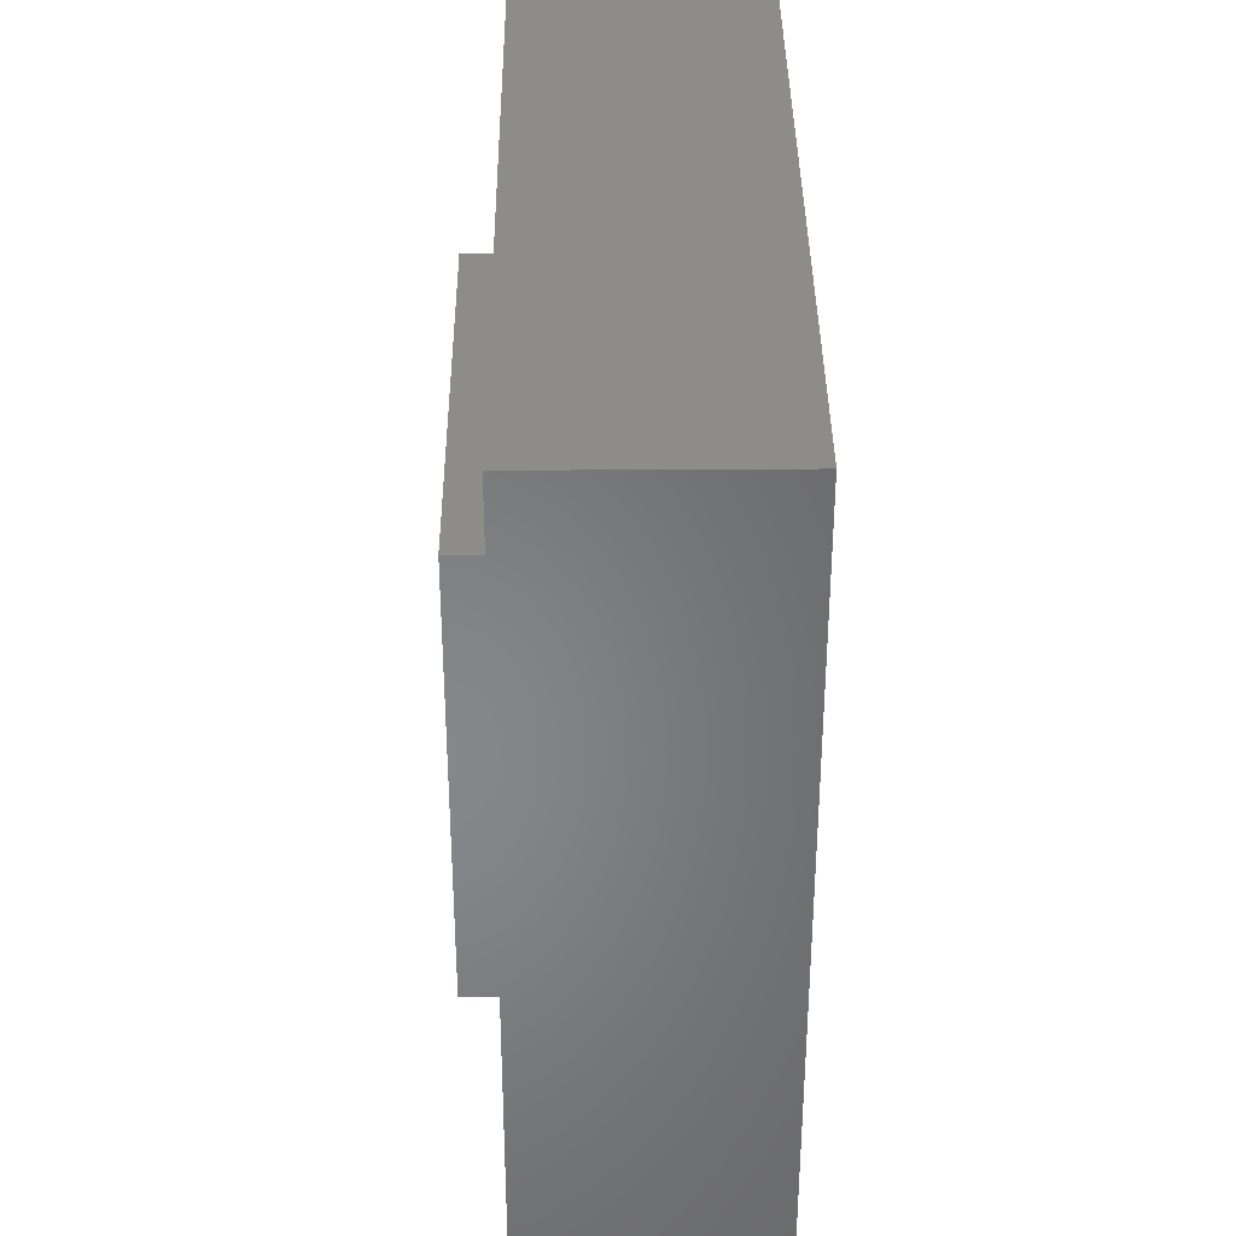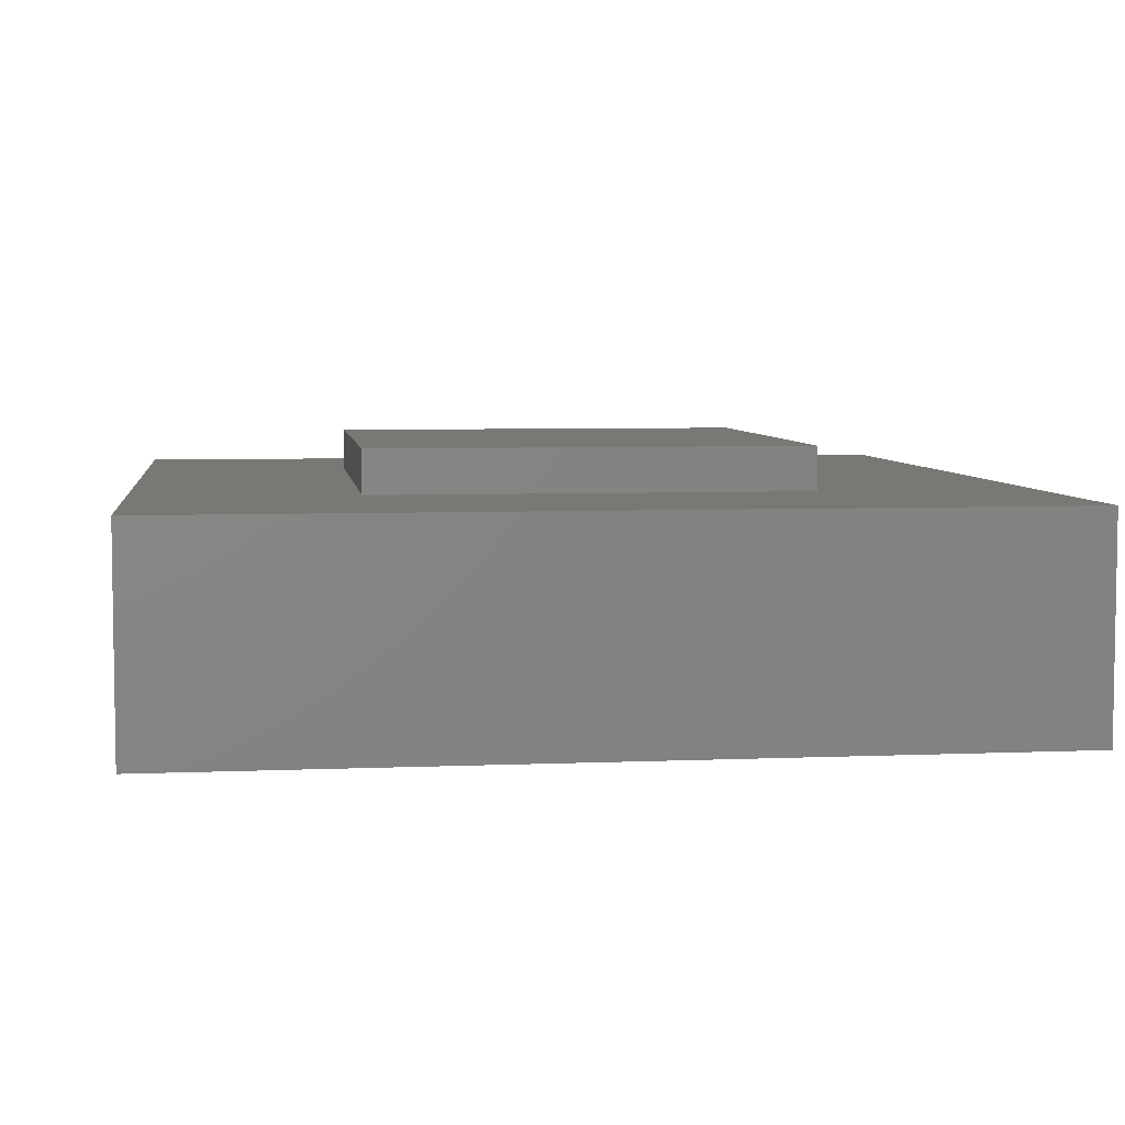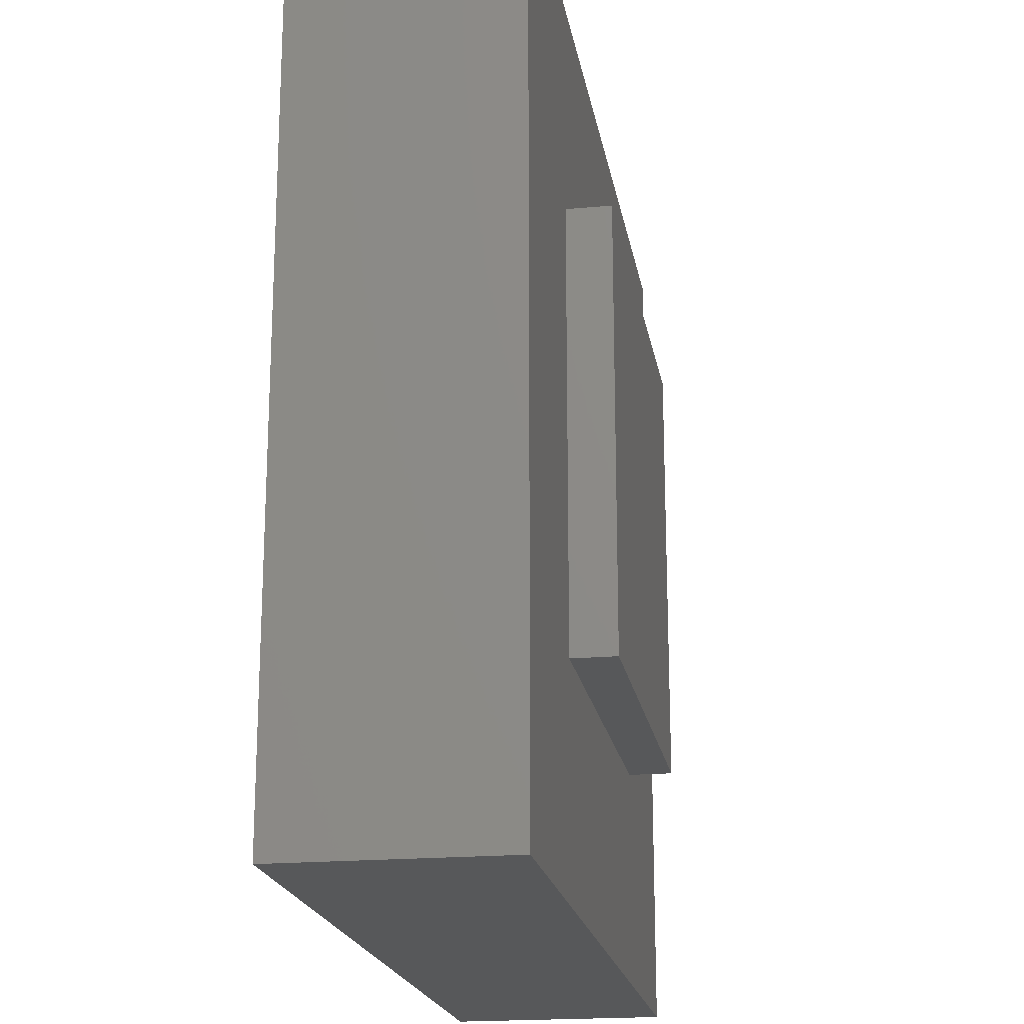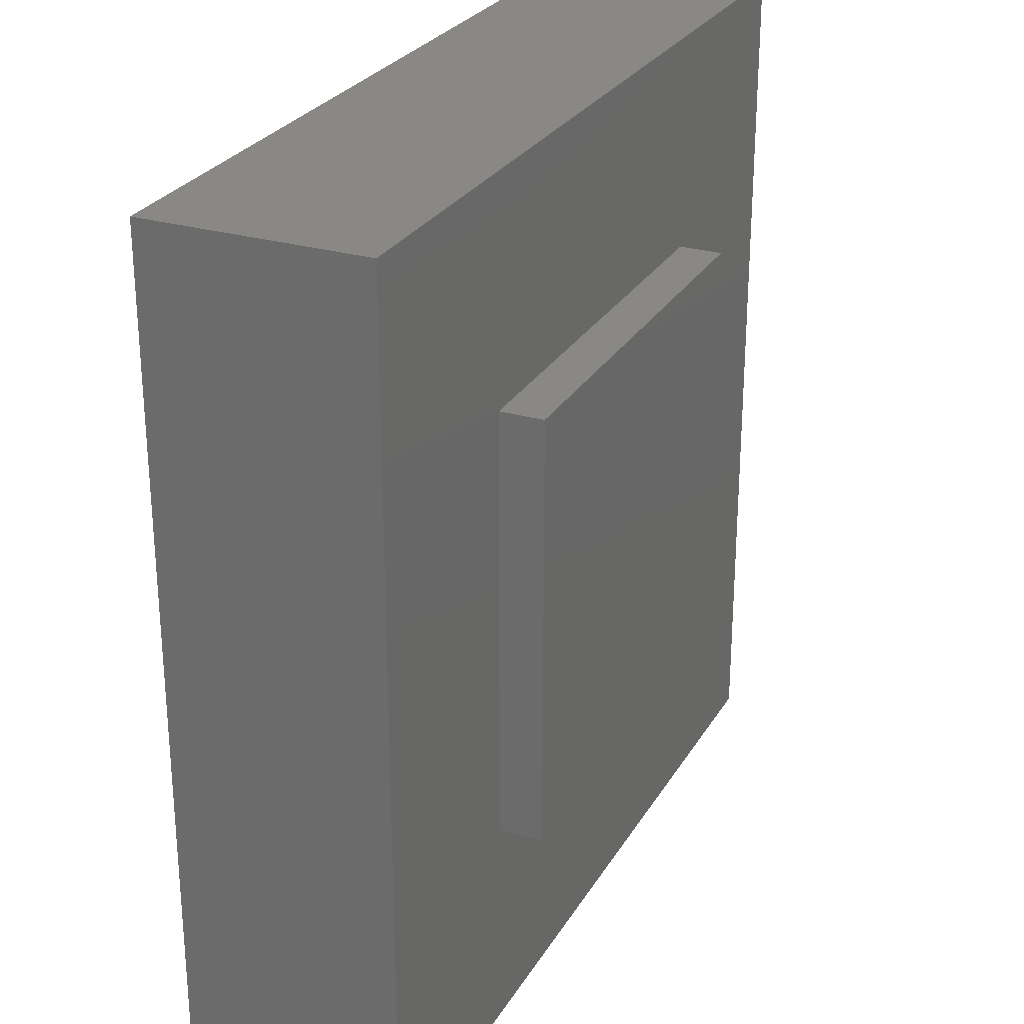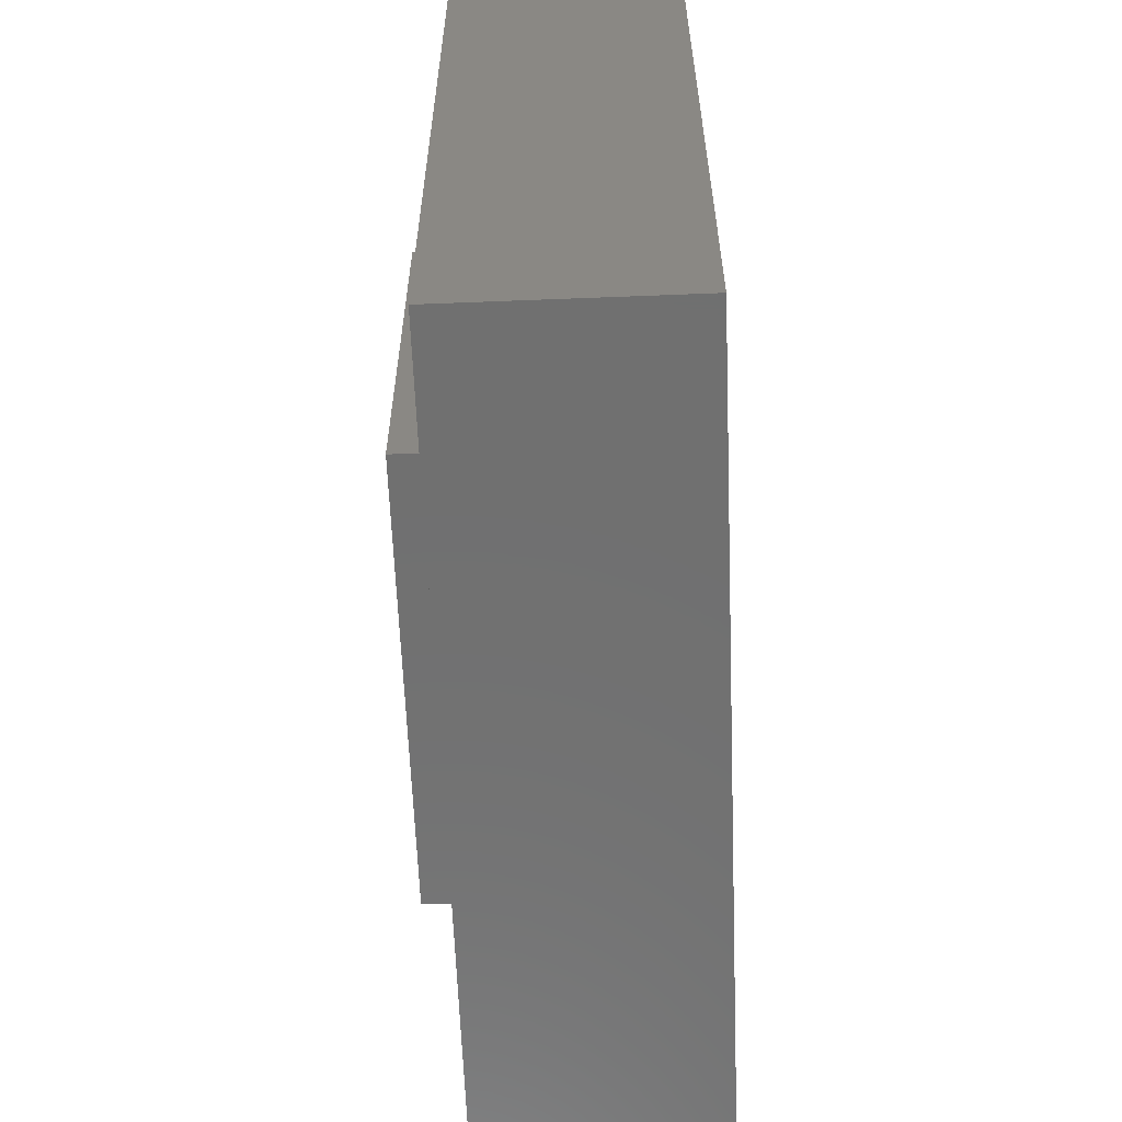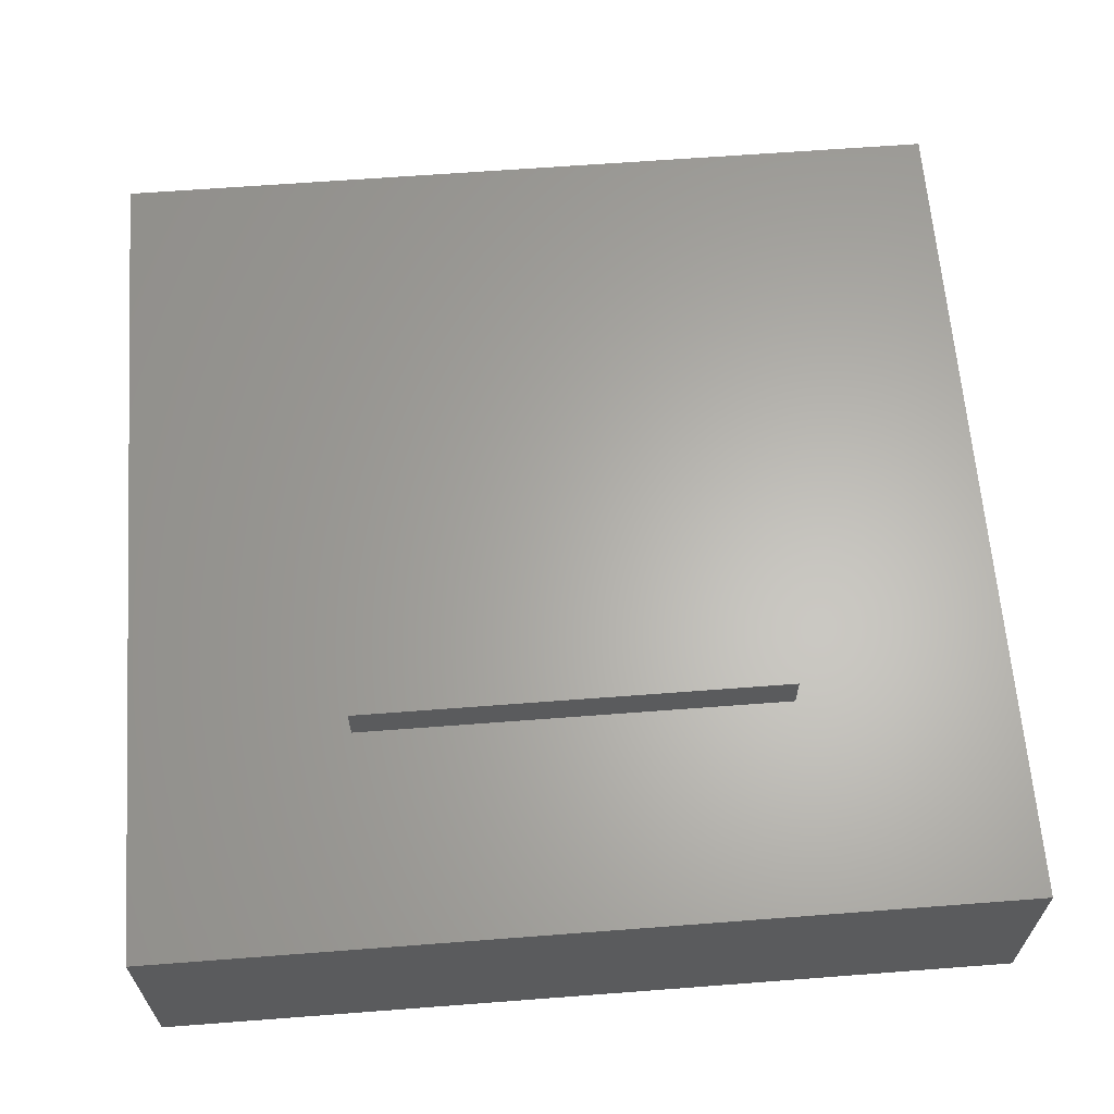
<metadata>
{"format":"stl","ext":"stl","renderer":"f3d","projection":"perspective","resolution":1024,"background":"white","views":[{"elev":36.5,"azim":89.5,"up":"+Y"},{"elev":5.6,"azim":-97.5,"up":"+Z"},{"elev":-19.7,"azim":-80.5,"up":"+Y"},{"elev":27.1,"azim":-65.4,"up":"+Y"},{"elev":-61.9,"azim":92.3,"up":"+Y"},{"elev":63.8,"azim":85.6,"up":"+Z"}]}
</metadata>
<code>
# stl→obj: 16 verts, 28 faces
v 2 -2 0.5
v 2 2 -0.5
v 2 2 0.5
v 2 -2 -0.5
v 1 1 0.5
v -1 1 0.5
v -2 2 0.5
v -1 -1 0.5
v 1 -1 0.5
v -2 -2 0.5
v -2 -2 -0.5
v -2 2 -0.5
v -1 1 0.7
v -1 -1 0.7
v 1 -1 0.7
v 1 1 0.7
f 1 2 3
f 2 1 4
f 3 5 1
f 3 6 5
f 6 7 8
f 7 6 3
f 9 1 5
f 8 1 9
f 8 10 1
f 10 8 7
f 11 2 4
f 2 11 12
f 11 7 12
f 7 11 10
f 2 7 3
f 7 2 12
f 11 1 10
f 1 11 4
f 8 13 6
f 13 8 14
f 13 15 16
f 15 13 14
f 5 13 16
f 13 5 6
f 15 5 16
f 5 15 9
f 8 15 14
f 15 8 9

</code>
